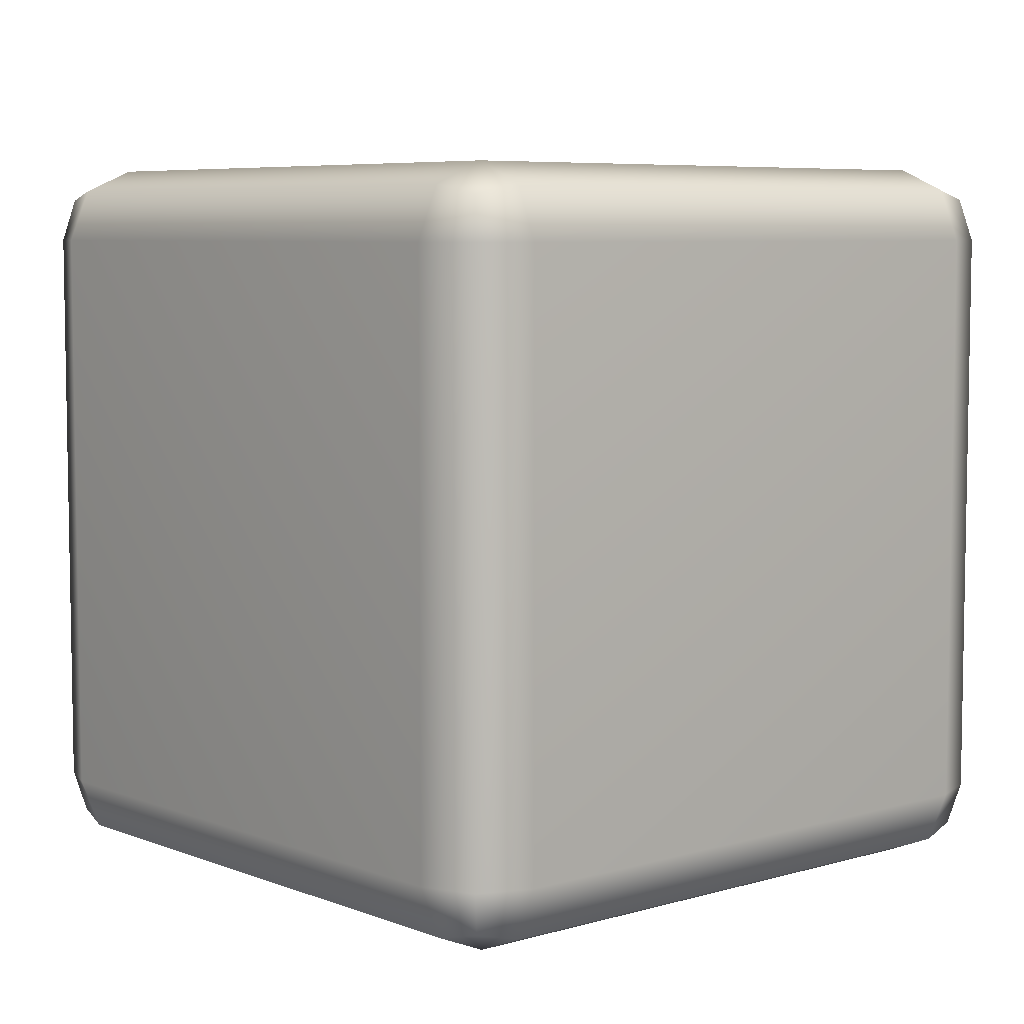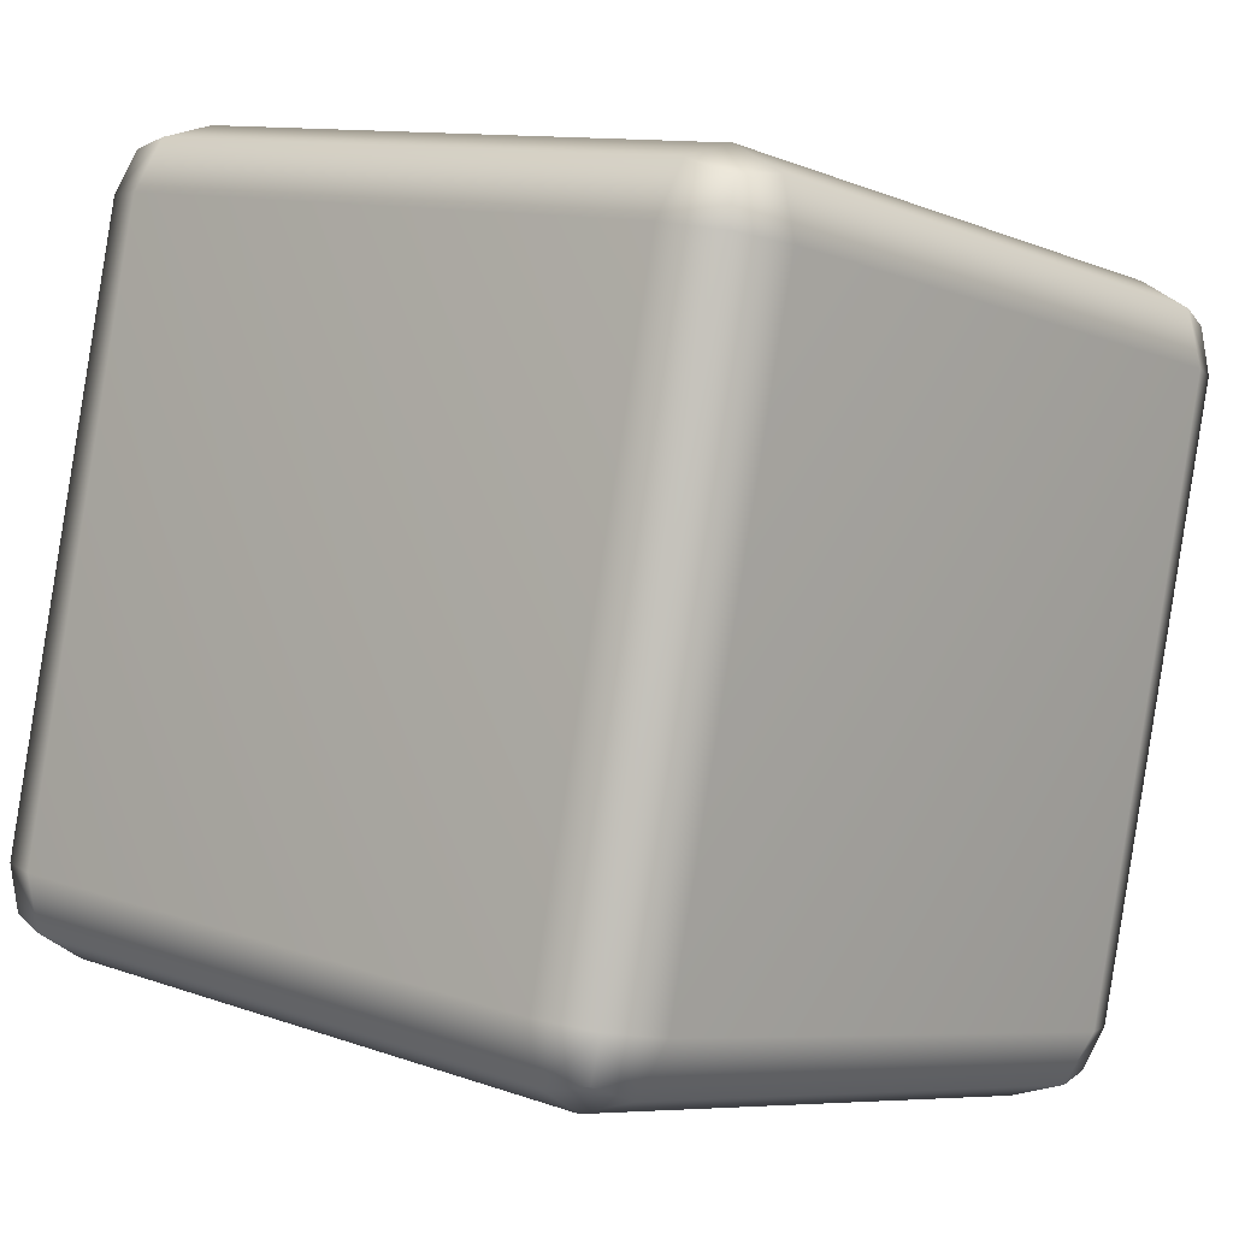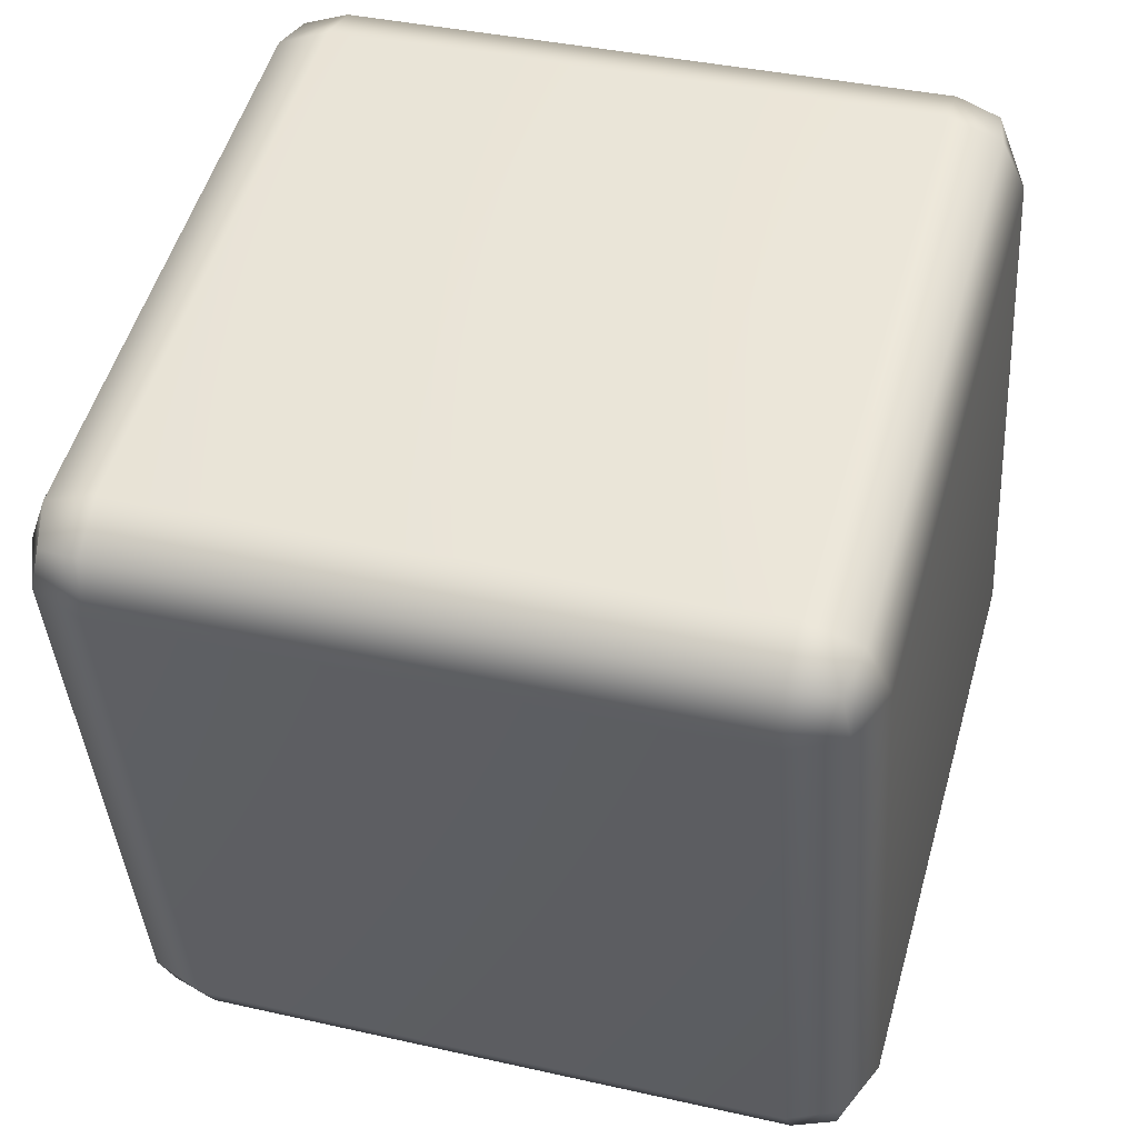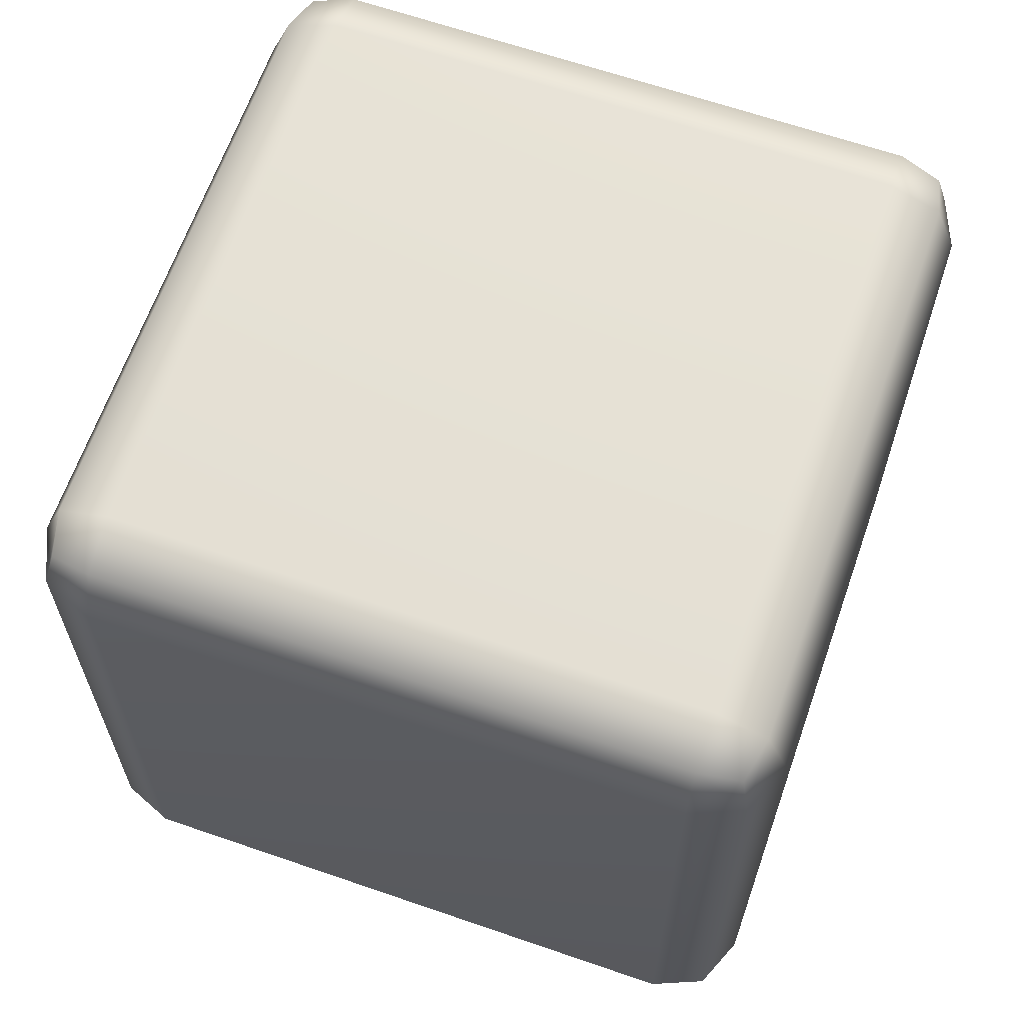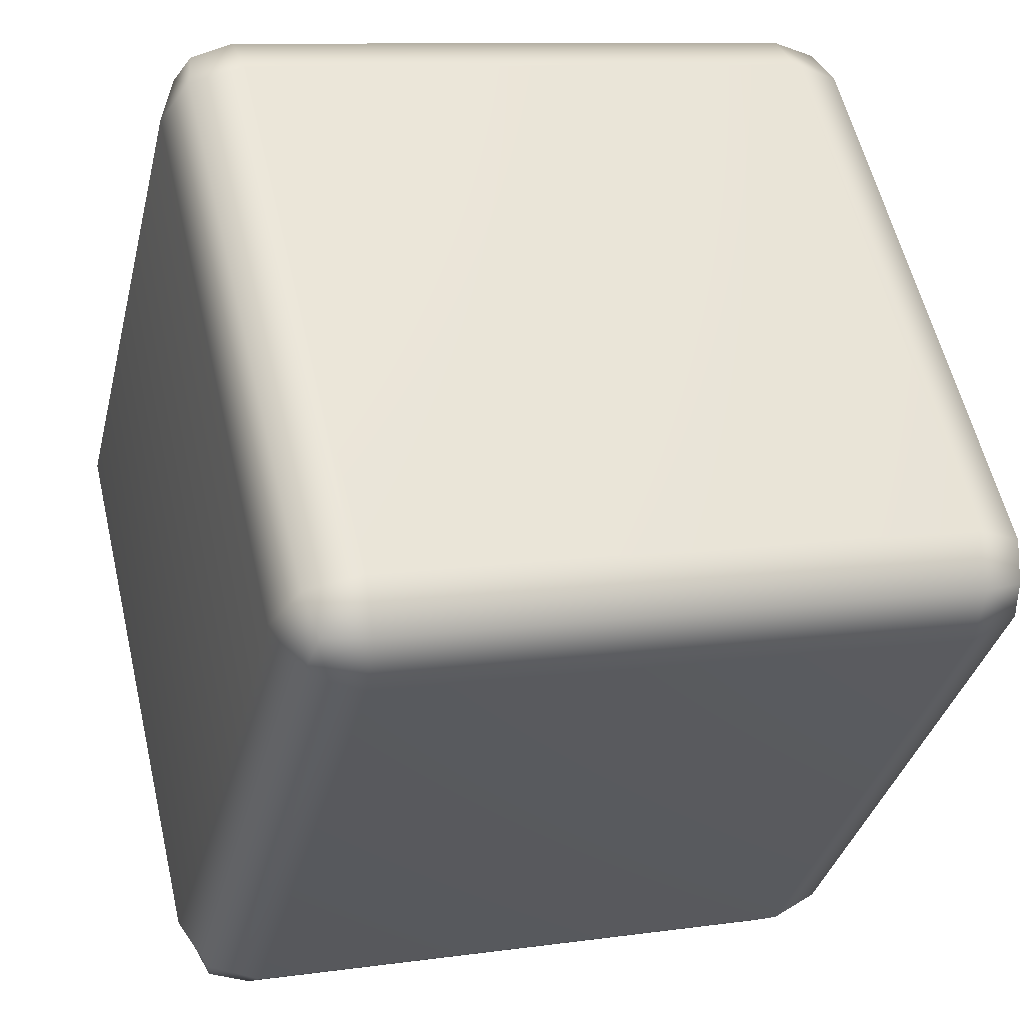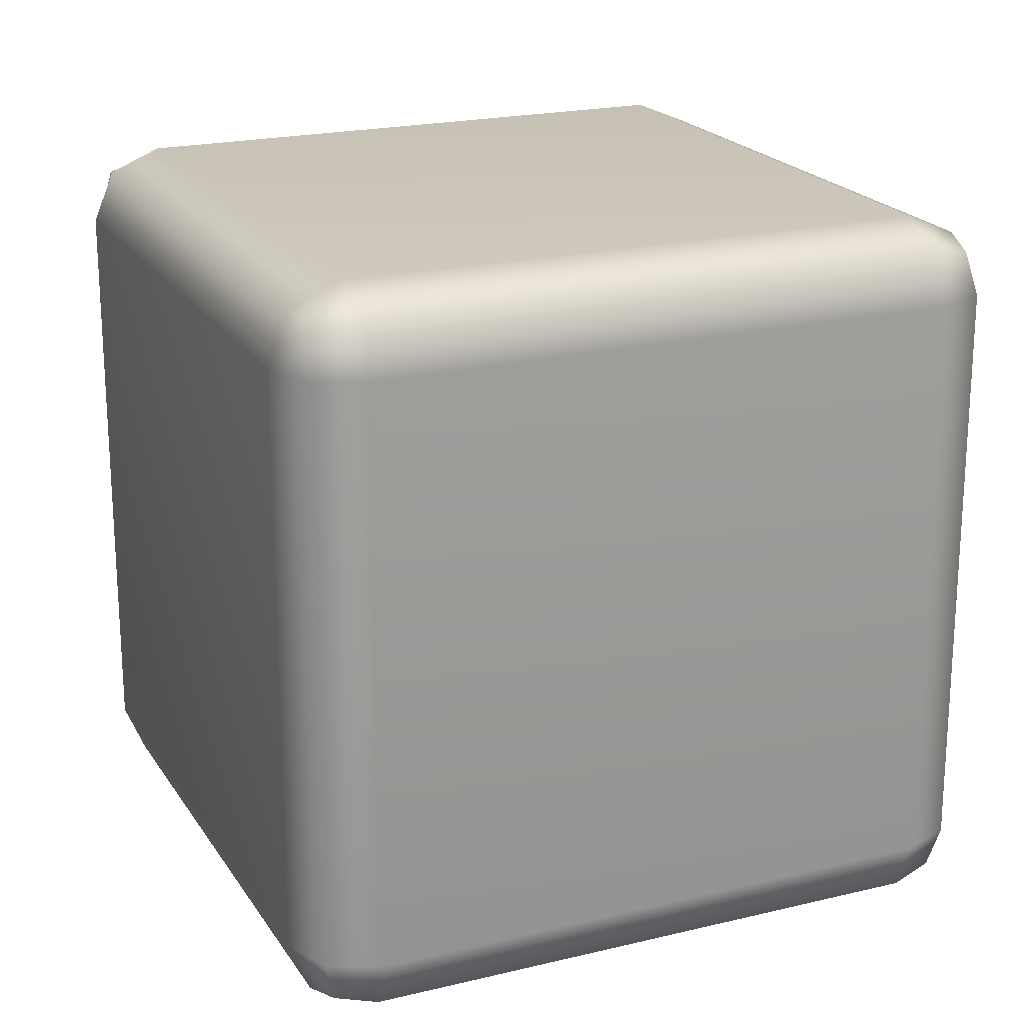
<metadata>
{"format":"obj","ext":"obj","renderer":"f3d","projection":"perspective","resolution":1024,"background":"white","views":[{"elev":6.4,"azim":-117.5,"up":"+Y"},{"elev":10.9,"azim":-48.3,"up":"+Z"},{"elev":37.5,"azim":106.2,"up":"+Z"},{"elev":64.4,"azim":122.8,"up":"+Y"},{"elev":-35.5,"azim":166.5,"up":"+Z"},{"elev":20.7,"azim":169.9,"up":"+Y"}]}
</metadata>
<code>
g ENV_SY01_VLLF_Scaffolding_Join_02_MO
v 19.07 -7.894 50.87
v 19.13 -7.672 50.9
v 19.13 -7.622 51.13
v 19.03 -7.894 51.16
v 19.07 -10.97 50.87
v 19.75 -7.894 54.15
v 19.86 -7.622 54.12
v 19.03 -10.97 51.16
v 19.92 -7.894 54.39
v 19.96 -7.672 54.33
v 19.75 -10.97 54.15
v 19.92 -10.97 54.39
v 19.86 -11.24 54.12
v 19.96 -11.19 54.33
v 19.13 -11.24 51.13
v 19.13 -11.19 50.9
v 19.13 -7.622 51.13
v 19.13 -7.672 50.9
v 19.33 -7.622 50.8
v 19.4 -7.509 51.07
v 19.86 -7.622 54.12
v 22.39 -7.509 50.34
v 22.33 -7.622 50.08
v 20.12 -7.509 54.06
v 22.65 -7.622 50.28
v 22.55 -7.672 50.08
v 23.11 -7.509 53.33
v 23.38 -7.622 53.27
v 23.18 -7.622 53.6
v 23.38 -7.672 53.5
v 20.19 -7.622 54.32
v 19.96 -7.672 54.33
v 19.33 -7.622 50.8
v 19.13 -7.672 50.9
v 19.07 -7.894 50.87
v 19.31 -7.894 50.69
v 22.33 -7.622 50.08
v 19.31 -10.97 50.69
v 19.07 -10.97 50.87
v 19.33 -11.24 50.8
v 19.13 -11.19 50.9
v 22.3 -10.97 49.97
v 22.33 -11.24 50.08
v 22.3 -7.894 49.97
v 22.59 -10.97 50.02
v 22.55 -11.19 50.08
v 22.59 -7.894 50.02
v 22.55 -7.672 50.08
v 22.65 -7.622 50.28
v 22.55 -7.672 50.08
v 22.59 -7.894 50.02
v 22.76 -7.894 50.25
v 23.38 -7.622 53.27
v 22.76 -10.97 50.25
v 22.59 -10.97 50.02
v 22.65 -11.24 50.28
v 22.55 -11.19 50.08
v 23.49 -10.97 53.24
v 23.38 -11.24 53.27
v 23.49 -7.894 53.24
v 23.44 -10.97 53.53
v 23.38 -11.19 53.5
v 23.44 -7.894 53.53
v 23.38 -7.672 53.5
v 19.33 -11.24 50.8
v 19.13 -11.19 50.9
v 19.13 -11.24 51.13
v 19.4 -11.36 51.07
v 22.33 -11.24 50.08
v 20.12 -11.36 54.06
v 19.86 -11.24 54.12
v 20.19 -11.24 54.32
v 19.96 -11.19 54.33
v 23.11 -11.36 53.33
v 23.18 -11.24 53.6
v 22.39 -11.36 50.34
v 23.38 -11.24 53.27
v 23.38 -11.19 53.5
v 22.65 -11.24 50.28
v 22.55 -11.19 50.08
v 20.19 -11.24 54.32
v 19.96 -11.19 54.33
v 19.92 -10.97 54.39
v 20.21 -10.97 54.43
v 23.18 -11.24 53.6
v 20.21 -7.894 54.43
v 19.92 -7.894 54.39
v 20.19 -7.622 54.32
v 19.96 -7.672 54.33
v 23.2 -7.894 53.71
v 23.18 -7.622 53.6
v 23.2 -10.97 53.71
v 23.44 -7.894 53.53
v 23.38 -7.672 53.5
v 23.44 -10.97 53.53
v 23.38 -11.19 53.5
g ENV_SY01_VLLF_Scaffolding_Join_02_MO_0
f 3 2 1
f 4 3 1
f 1 5 4
f 4 6 3
f 6 7 3
f 5 8 4
f 4 8 6
f 6 9 7
f 9 10 7
f 9 6 11
f 8 11 6
f 12 9 11
f 11 13 12
f 13 11 8
f 13 14 12
f 15 13 8
f 8 5 15
f 5 16 15
f 19 18 17
f 20 19 17
f 17 21 20
f 20 22 19
f 22 23 19
f 21 24 20
f 22 20 24
f 22 25 23
f 25 26 23
f 22 27 25
f 27 22 24
f 27 28 25
f 27 29 28
f 29 27 24
f 29 30 28
f 31 29 24
f 24 21 31
f 21 32 31
f 35 34 33
f 36 35 33
f 33 37 36
f 36 38 35
f 38 39 35
f 38 40 39
f 40 41 39
f 38 42 40
f 42 38 36
f 42 43 40
f 37 44 36
f 44 42 36
f 42 45 43
f 45 42 44
f 45 46 43
f 47 45 44
f 44 37 47
f 37 48 47
f 51 50 49
f 52 51 49
f 49 53 52
f 52 54 51
f 54 55 51
f 54 56 55
f 56 57 55
f 54 58 56
f 58 54 52
f 58 59 56
f 53 60 52
f 60 58 52
f 58 61 59
f 58 60 61
f 61 62 59
f 60 63 61
f 60 53 63
f 53 64 63
f 67 66 65
f 68 67 65
f 65 69 68
f 68 70 67
f 70 71 67
f 70 72 71
f 72 73 71
f 70 74 72
f 74 70 68
f 74 75 72
f 69 76 68
f 76 74 68
f 74 77 75
f 77 74 76
f 77 78 75
f 79 77 76
f 76 69 79
f 69 80 79
f 83 82 81
f 84 83 81
f 81 85 84
f 84 86 83
f 86 87 83
f 86 88 87
f 88 89 87
f 86 90 88
f 90 86 84
f 90 91 88
f 85 92 84
f 92 90 84
f 90 93 91
f 93 90 92
f 93 94 91
f 95 93 92
f 92 85 95
f 85 96 95

</code>
